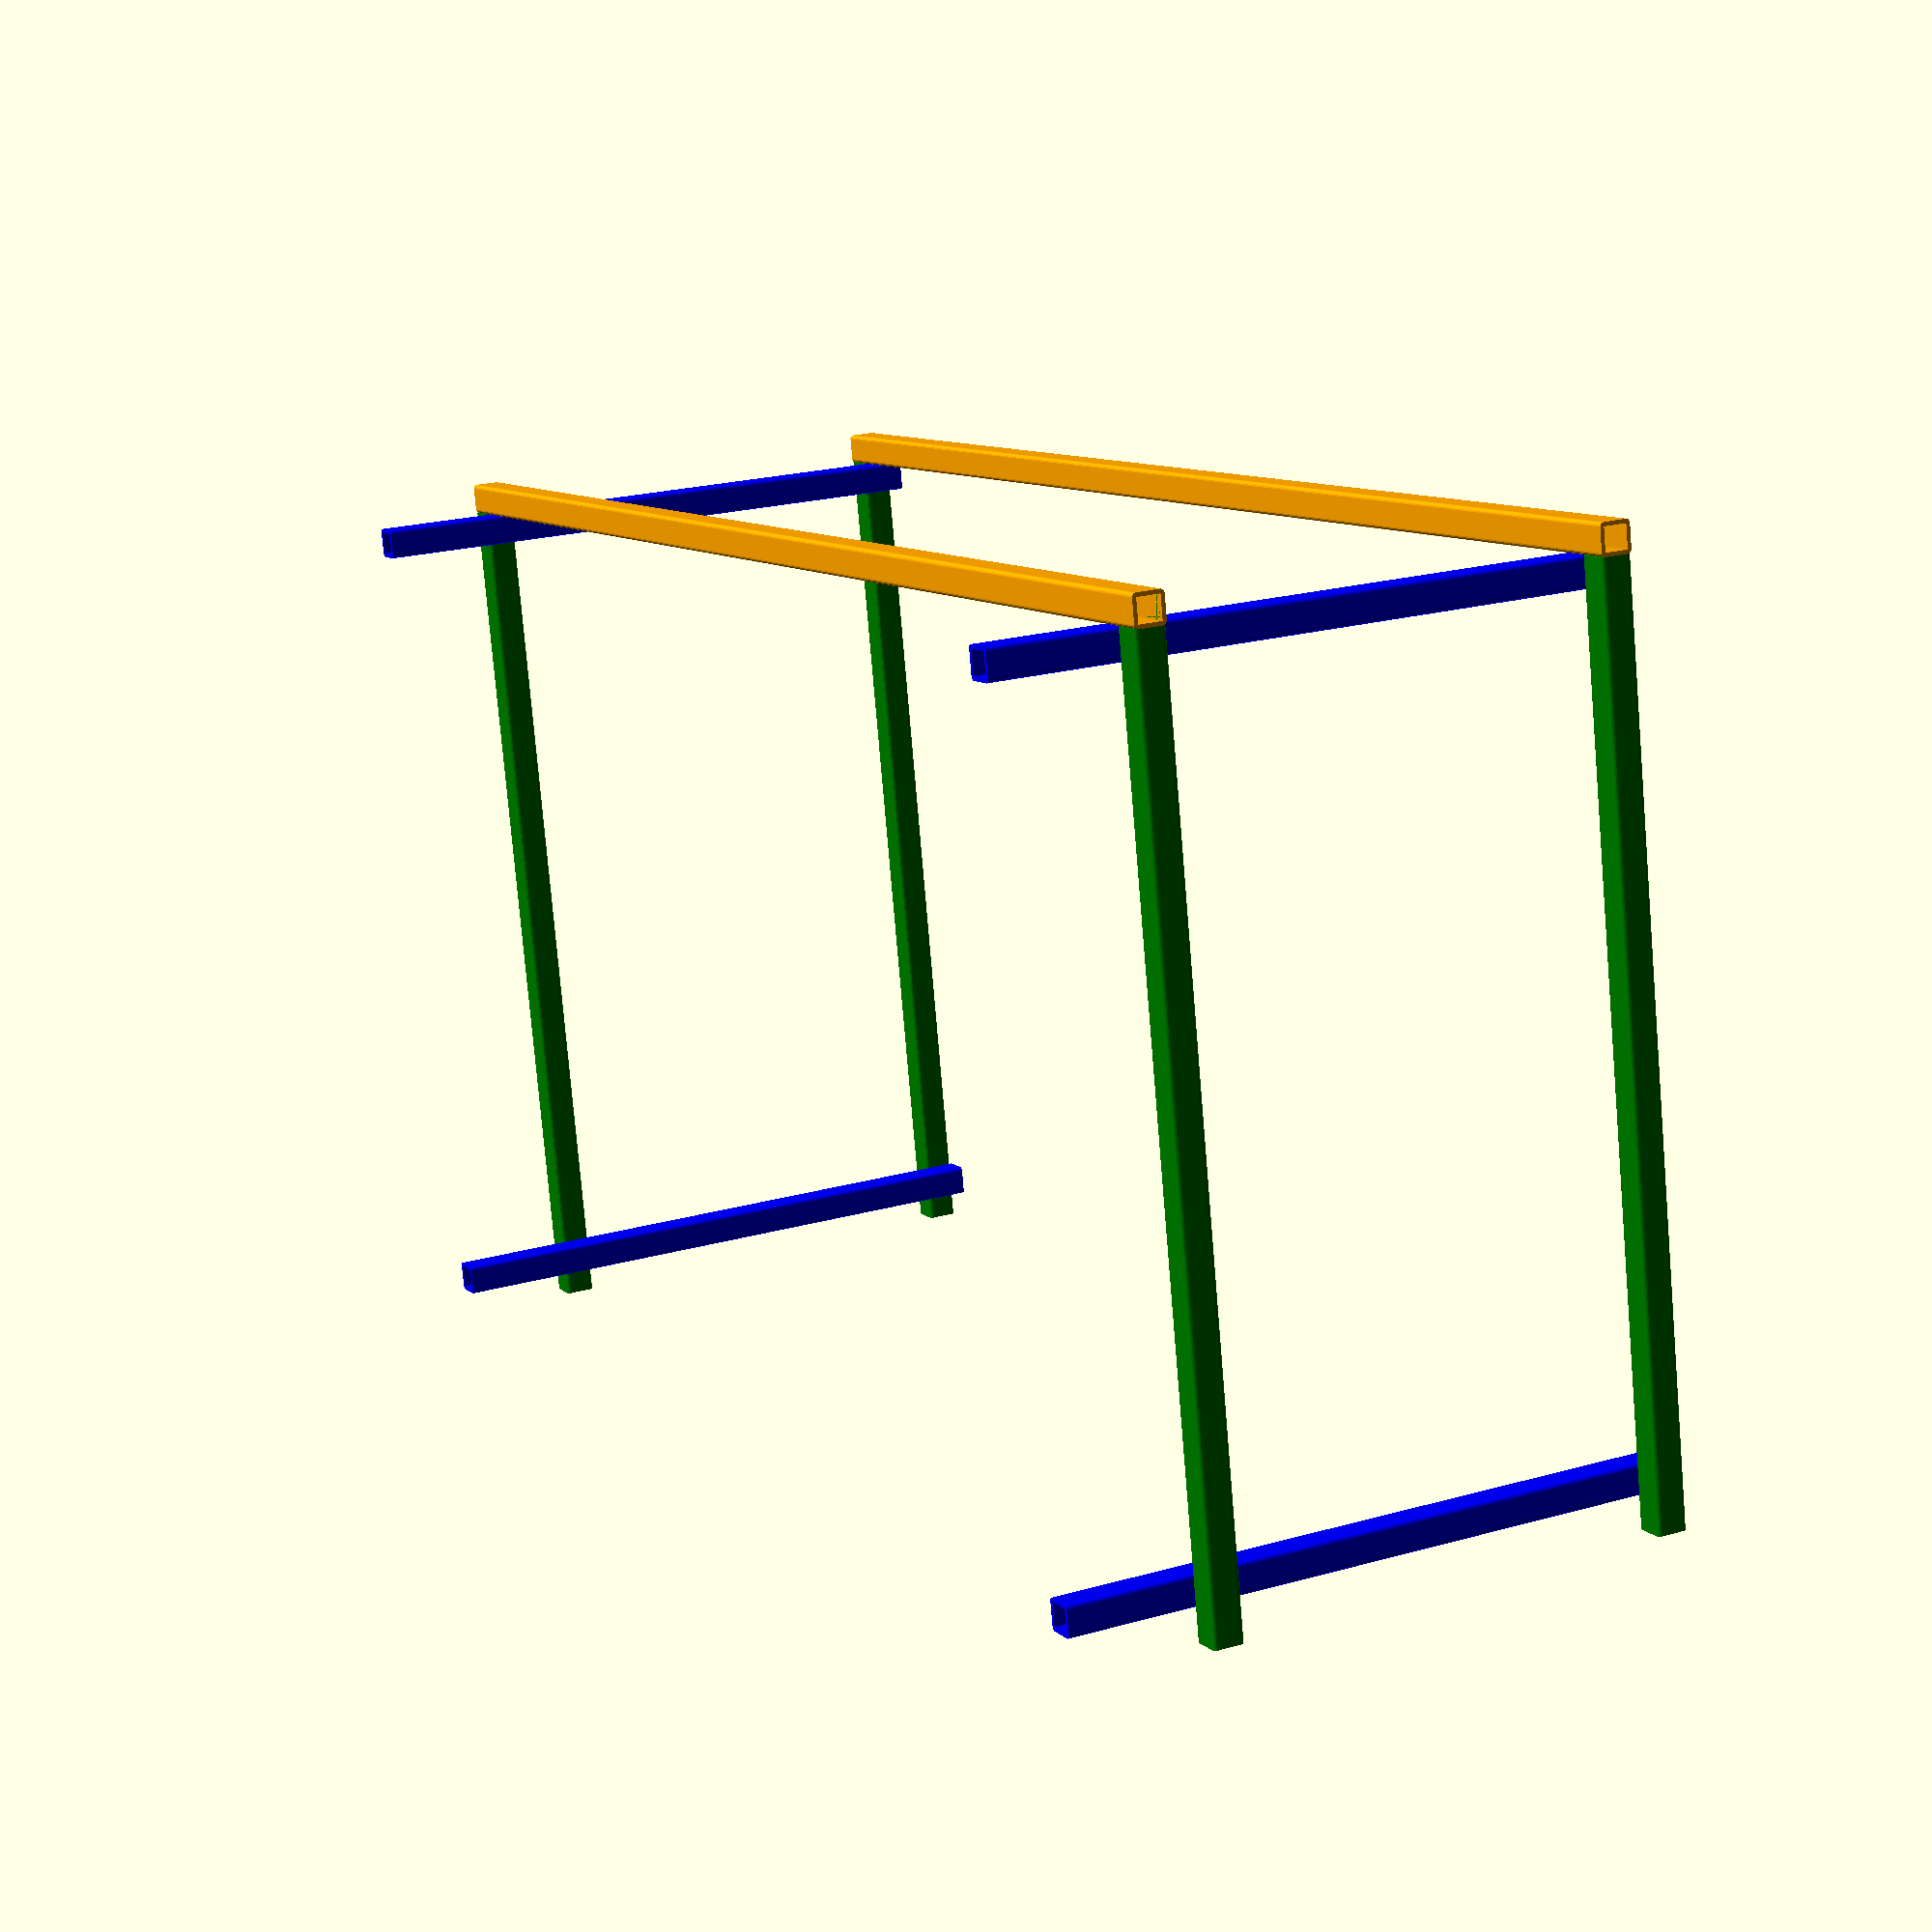
<openscad>
// CONFIGURATION

// Outer dimensions
table_width = 50;
table_depth = 30;
table_height = 20;

foot_rest_height = 5; // Height of the *top*

tube_thickness = 1;
tube_gauge = 1/8;
tube_corner_radius = 1/8;

$fn = 20;

// CONFIGURATION END

// CALCULATIONS

table_z_size = table_height;

foot_rest_z_position = foot_rest_height - tube_thickness;

// CALCULATIONS END

// MODULES

module leg() {
    difference() {
        translate([tube_corner_radius, tube_corner_radius, 0]) {
            minkowski() {
                cube(size = [tube_thickness - tube_corner_radius * 2, tube_thickness - tube_corner_radius * 2, table_z_size]);
                cylinder(r = tube_corner_radius, h = 0.01);
            }
        }
        translate([tube_gauge, tube_gauge, -1]) {
            cube(size = [tube_thickness - tube_gauge * 2, tube_thickness - tube_gauge * 2, table_z_size + 2]);
        }
    }
}

module legs(table_x_size, table_y_size) {
    union() {
        translate([tube_thickness, tube_thickness, 0]) {
            leg();
        }
        translate([table_x_size - tube_thickness * 2, tube_thickness, 0]) {
            leg();
        }
        translate([table_x_size - tube_thickness * 2, table_y_size - tube_thickness * 2, 0]) {
            leg();
        }
        translate([tube_thickness, table_y_size - tube_thickness * 2, 0]) {
            leg();
        }
    }
}

module width_bar(table_x_size) {
    difference() {
        translate([0, tube_corner_radius, tube_corner_radius]) {
            minkowski() {
                cube(size = [table_x_size, tube_thickness - tube_corner_radius * 2, tube_thickness - tube_corner_radius * 2]);
                rotate(a=[0,90,0]) {
                    cylinder(r = tube_corner_radius, h = 0.01);
                }
            }
        }
        translate([-1, tube_gauge, tube_gauge]) {
            cube(size = [table_x_size + 2, tube_thickness - tube_gauge * 2, tube_thickness - tube_gauge * 2]);
        }
    }
}

module width_bars(table_x_size) {
    union() {
        translate([0, 0, foot_rest_z_position]) {
            width_bar(table_x_size);
        }
        translate([0, 0, table_z_size - tube_thickness]) {
            width_bar(table_x_size);
        }
    }
}

module depth_bar(table_y_size) {
    difference() {
        translate([tube_corner_radius, 0, tube_corner_radius]) {
            minkowski() {
                cube(size = [tube_thickness - tube_corner_radius * 2, table_y_size - tube_thickness, tube_thickness - tube_corner_radius * 2]);
                rotate(a=[90,0,0]) {
                    cylinder(r = tube_corner_radius, h = 0.01);
                }
            }
        }
        translate([tube_gauge, -1, tube_gauge]) {
            cube(size = [tube_thickness - tube_gauge * 2, table_y_size + 2, tube_thickness - tube_gauge * 2]);
        }
    }
}

module depth_bars(table_x_size, table_y_size) {
    union() {
        translate([0, tube_thickness, foot_rest_z_position]) {
            depth_bar(table_y_size);
        }
        translate([table_x_size - tube_thickness, tube_thickness, foot_rest_z_position]) {
            depth_bar(table_y_size);
        }
        translate([0, tube_thickness, table_z_size - tube_thickness]) {
            depth_bar(table_y_size);
        }
        translate([table_x_size - tube_thickness, tube_thickness, table_z_size - tube_thickness]) {
            depth_bar(table_y_size);
        }
    }
}

module table(table_x_size, table_y_size) {
    color("Blue") legs(table_x_size, table_y_size);
    color("Orange") width_bars(table_x_size);
    color("Green") depth_bars(table_x_size, table_y_size);
}

// MODULES END

table(table_width, table_depth);

</openscad>
<views>
elev=158.6 azim=10.8 roll=296.8 proj=p view=wireframe
</views>
